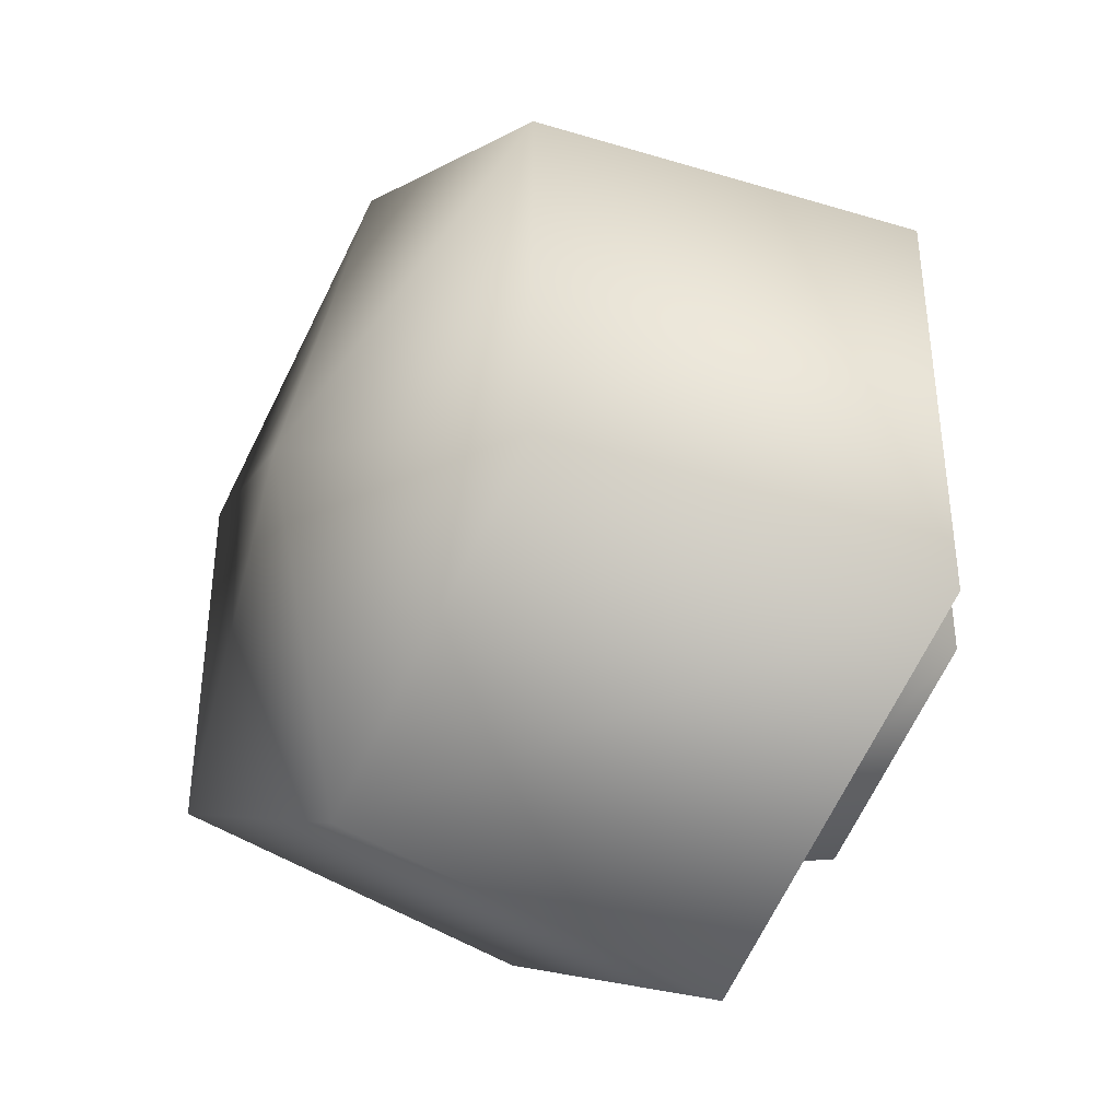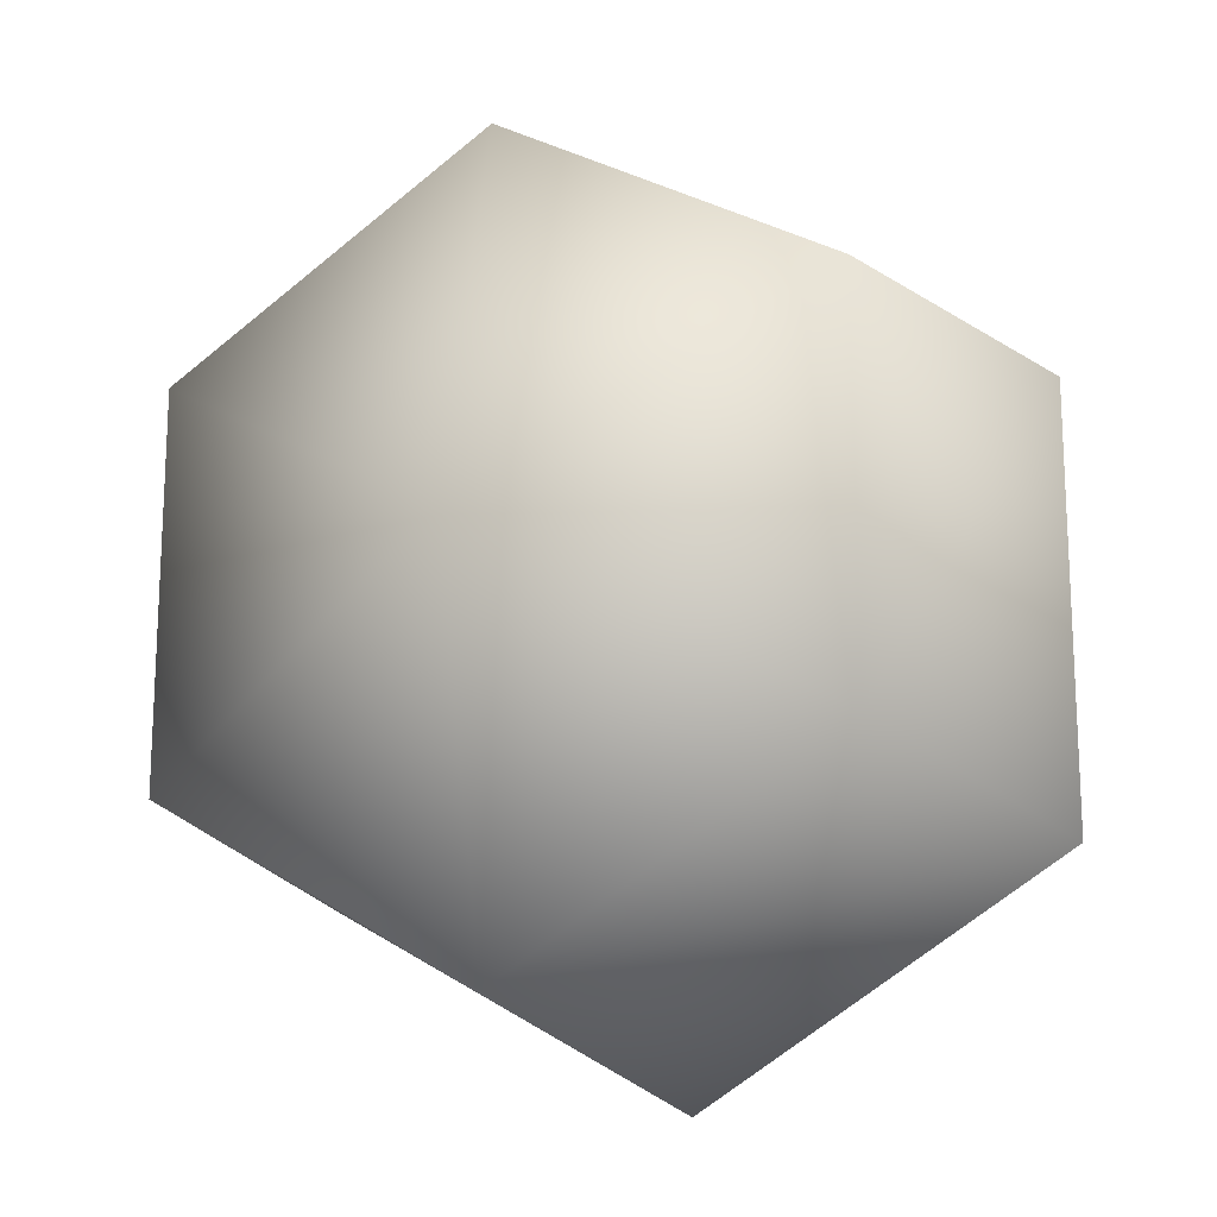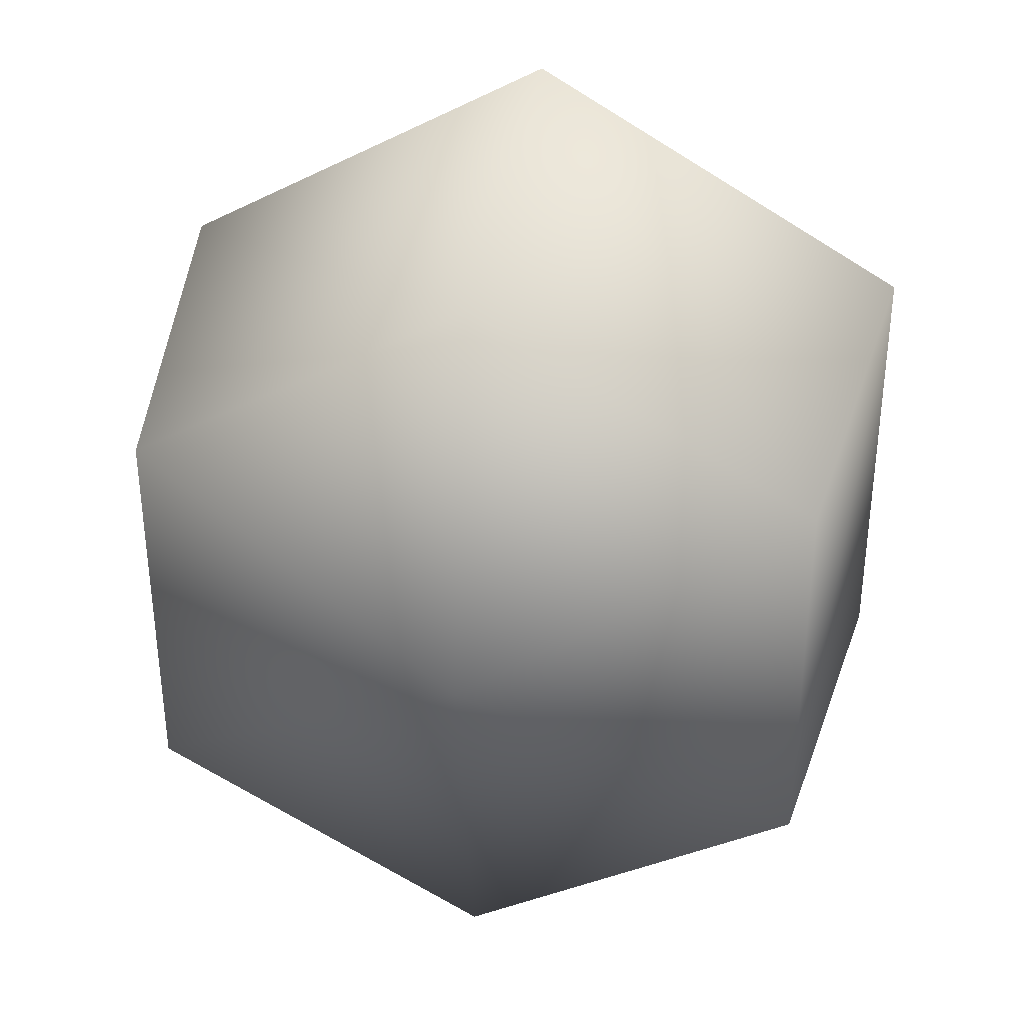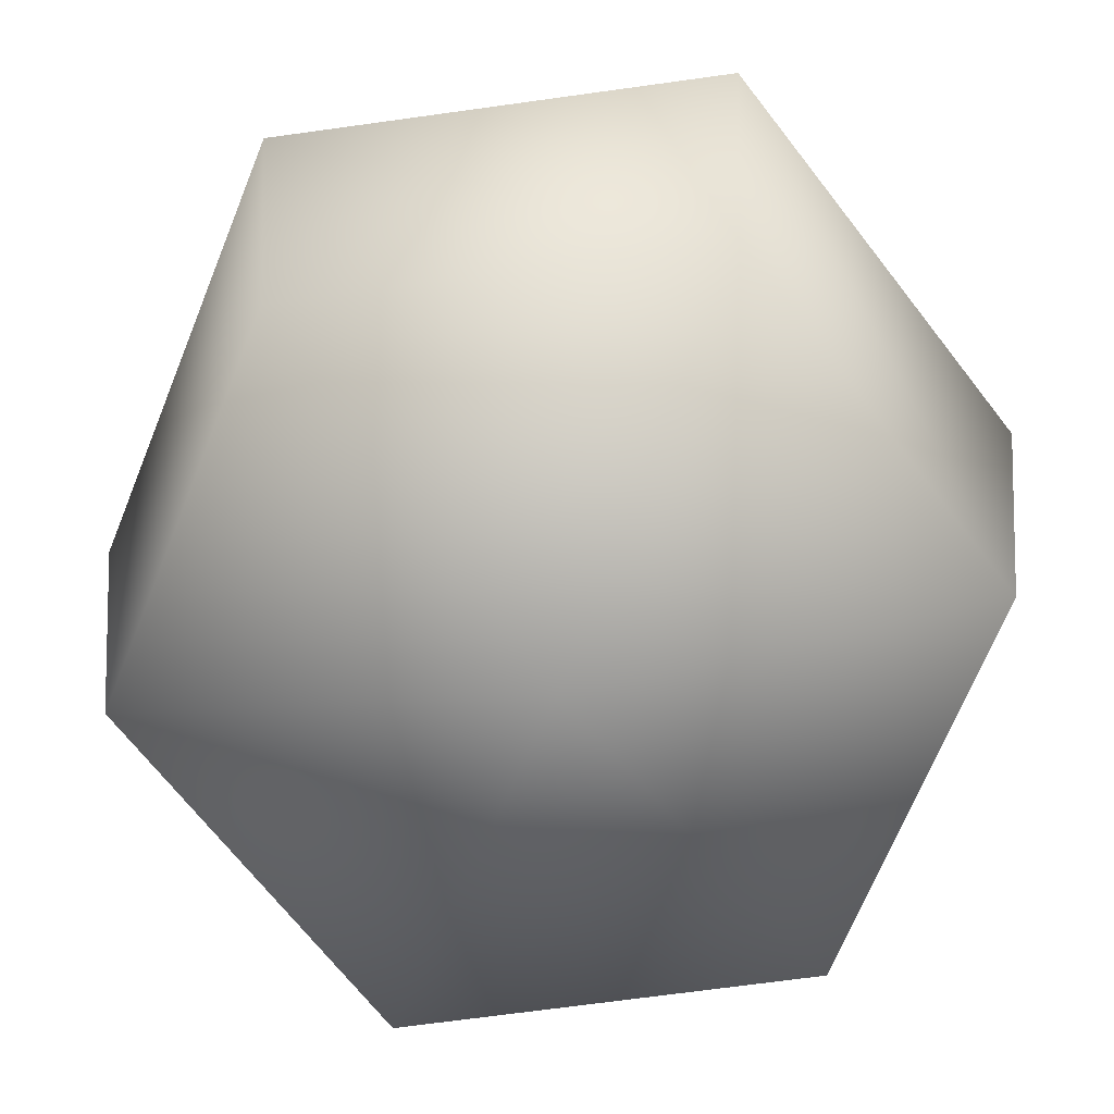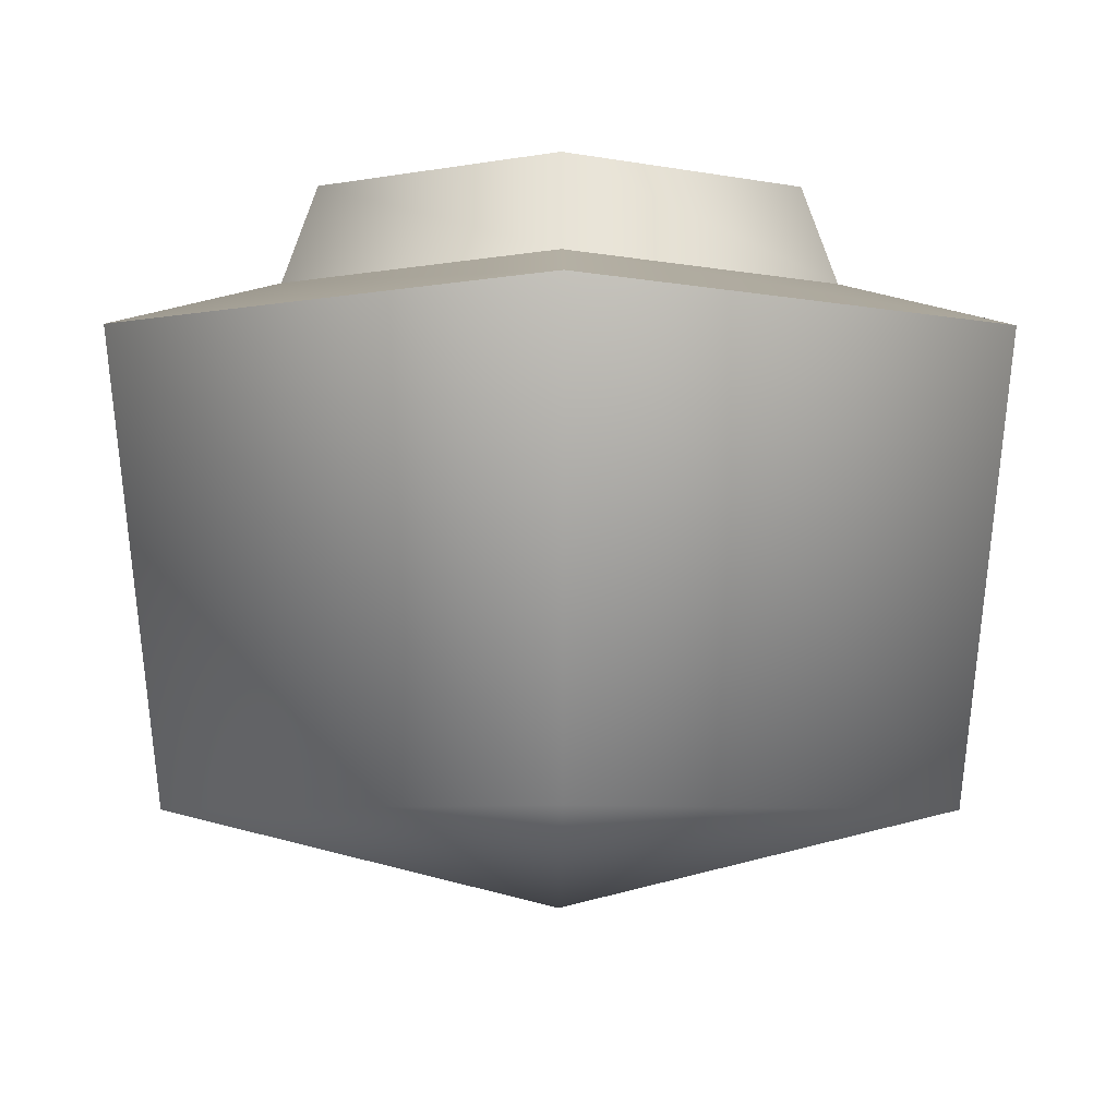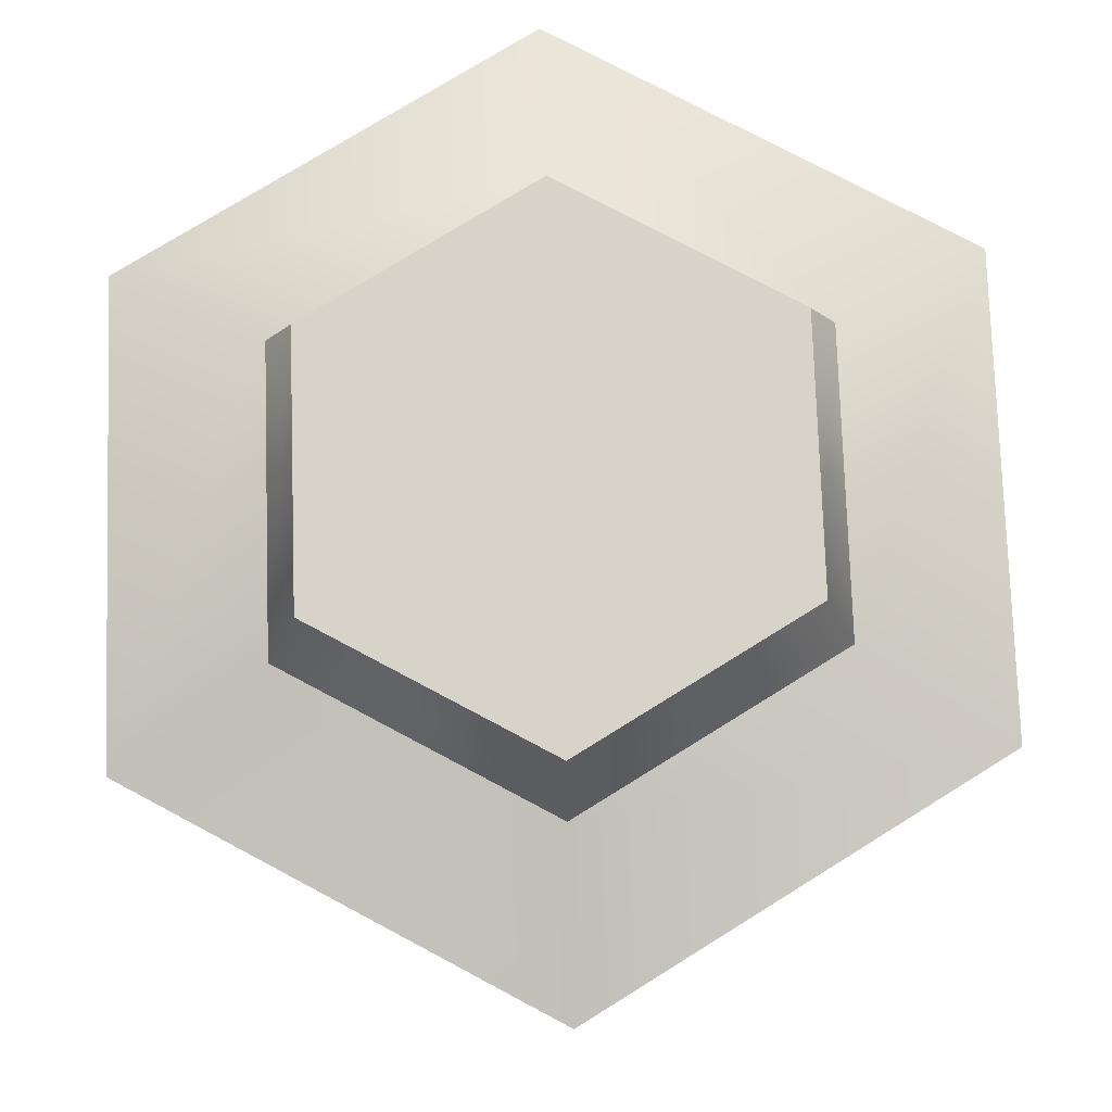
<metadata>
{"format":"obj","ext":"obj","renderer":"f3d","projection":"perspective","resolution":1024,"background":"white","views":[{"elev":-38.3,"azim":-121.3,"up":"+Y"},{"elev":-17.0,"azim":-153.6,"up":"+Y"},{"elev":35.2,"azim":-169.7,"up":"+Y"},{"elev":-69.1,"azim":-22.1,"up":"+Z"},{"elev":-6.1,"azim":-0.5,"up":"+Z"},{"elev":75.9,"azim":-121.9,"up":"+Z"}]}
</metadata>
<code>
g default
v -0 4.337 6.009
v -0 3.805 7.411
v -0 5.968 -1.08
v -0 6.863 5.205
v 3.756 2.169 6.009
v 3.295 1.902 7.411
v 5.168 2.984 -1.08
v 5.944 3.432 5.205
v 3.756 -2.169 6.009
v 3.295 -1.902 7.411
v 5.168 -2.984 -1.08
v 5.944 -3.432 5.205
v -0 -4.337 6.009
v -0 -3.805 7.411
v -0 -5.968 -1.08
v -0 -6.863 5.205
v -3.756 -2.169 6.009
v -3.295 -1.902 7.411
v -5.168 -2.984 -1.08
v -5.944 -3.432 5.205
v -3.756 2.169 6.009
v -3.295 1.902 7.411
v -5.168 2.984 -1.08
v -5.944 3.432 5.205
v 0 2e-06 -2.394
g GE_acc_pommade
f 1 6 5
f 1 2 6
f 3 8 7
f 3 4 8
f 4 5 8
f 4 1 5
f 5 10 9
f 5 6 10
f 7 12 11
f 7 8 12
f 8 9 12
f 8 5 9
f 9 14 13
f 9 10 14
f 11 16 15
f 11 12 16
f 12 13 16
f 12 9 13
f 13 18 17
f 13 14 18
f 15 20 19
f 15 16 20
f 16 17 20
f 16 13 17
f 17 22 21
f 17 18 22
f 19 24 23
f 19 20 24
f 20 21 24
f 20 17 21
f 21 2 1
f 21 22 2
f 23 4 3
f 23 24 4
f 24 1 4
f 24 21 1
f 2 22 6
f 6 22 10
f 10 22 14
f 14 22 18
f 3 7 25
f 7 11 25
f 11 15 25
f 15 19 25
f 19 23 25
f 23 3 25

</code>
